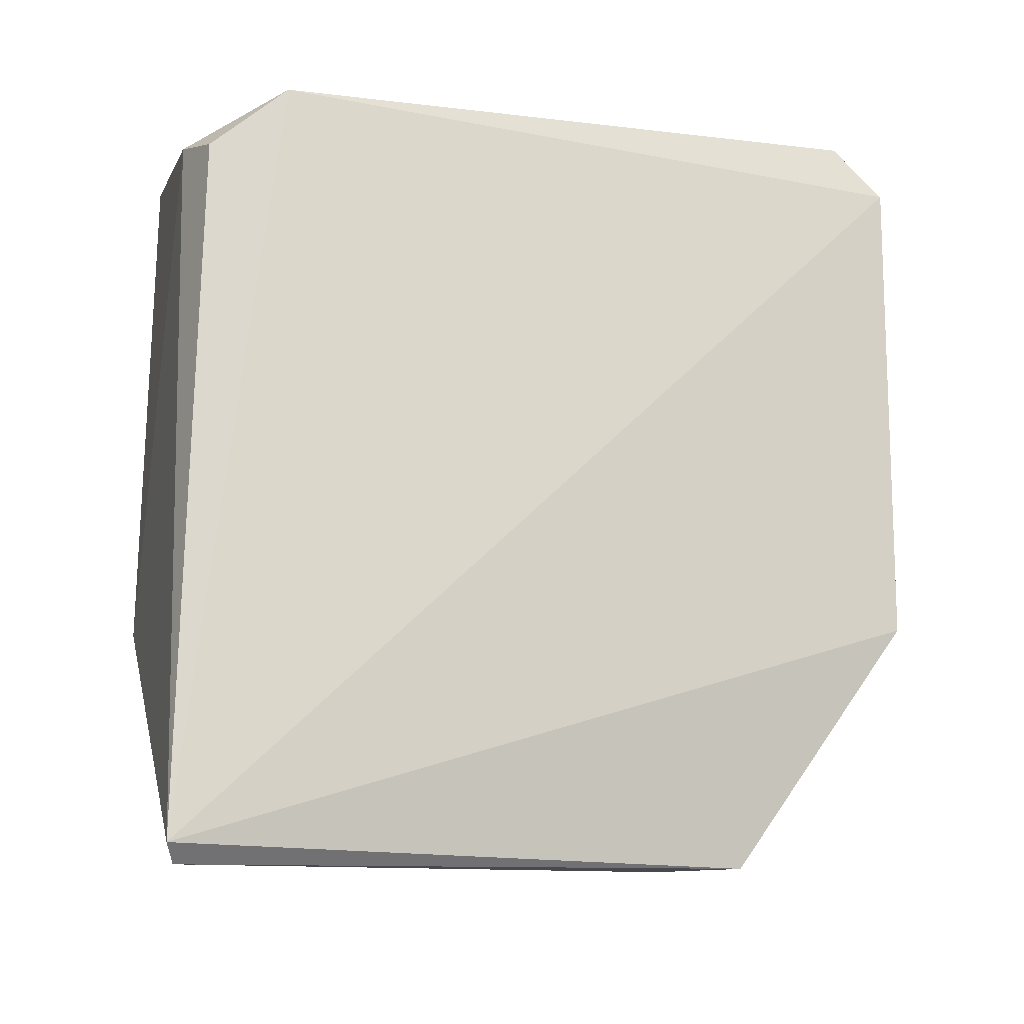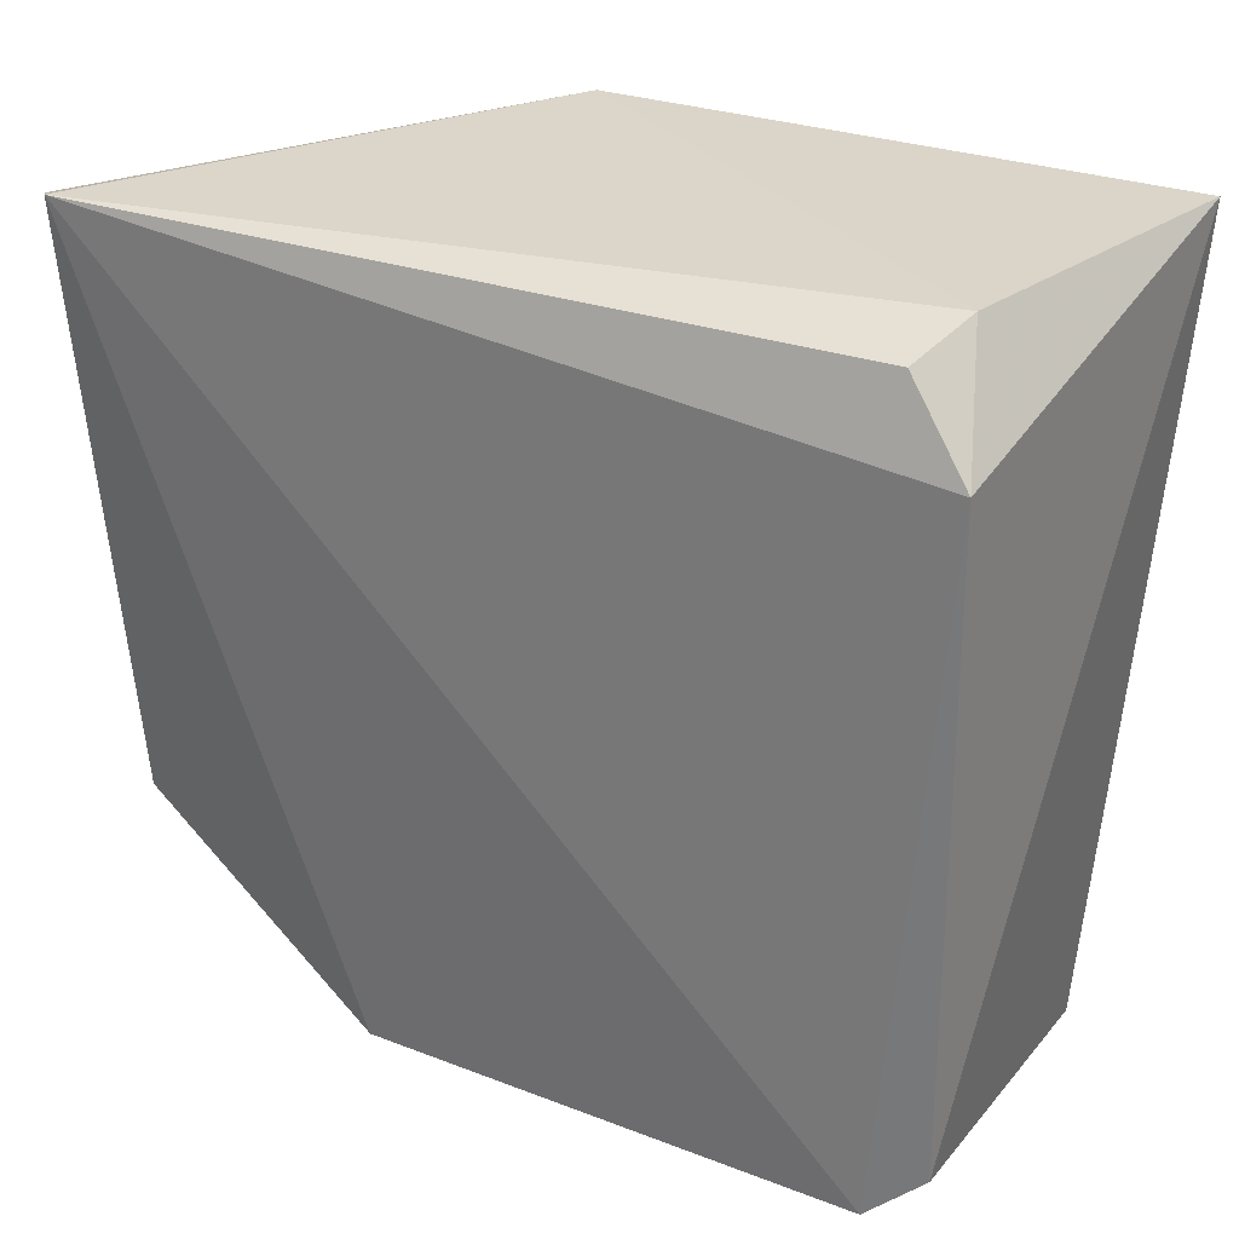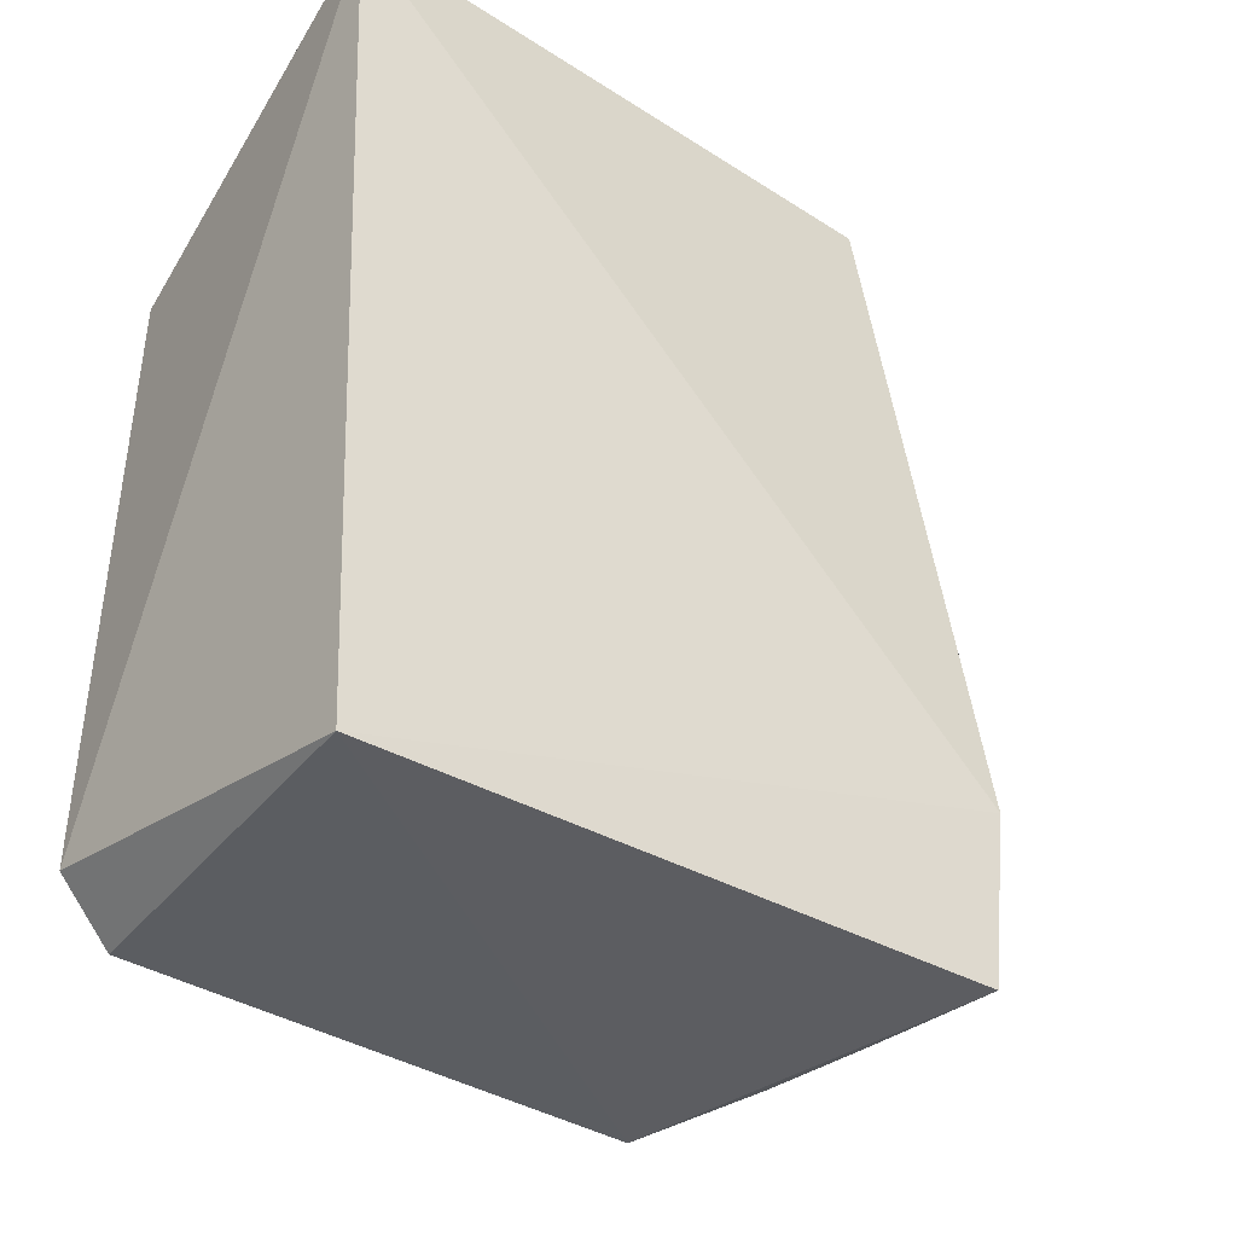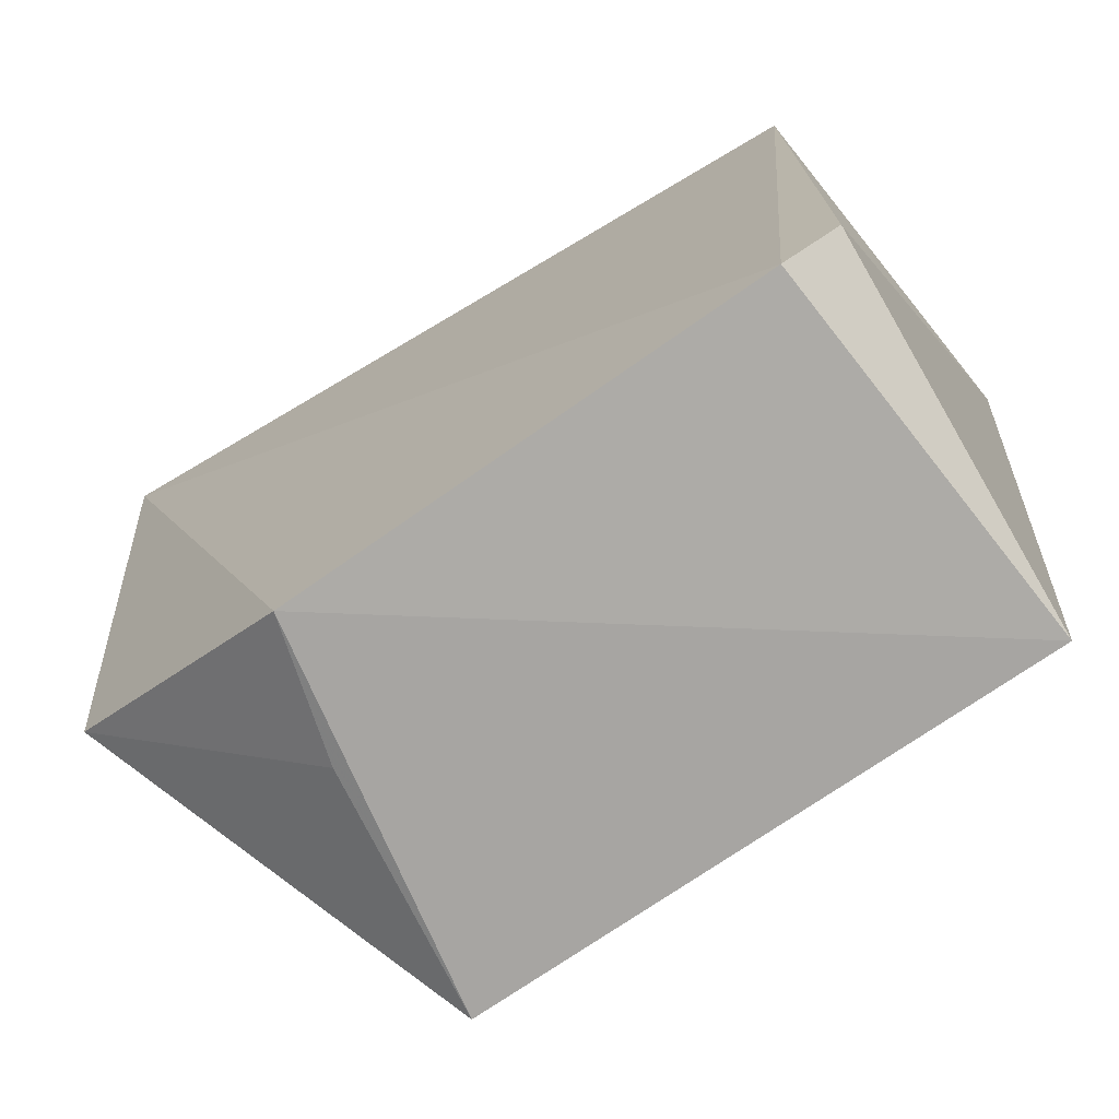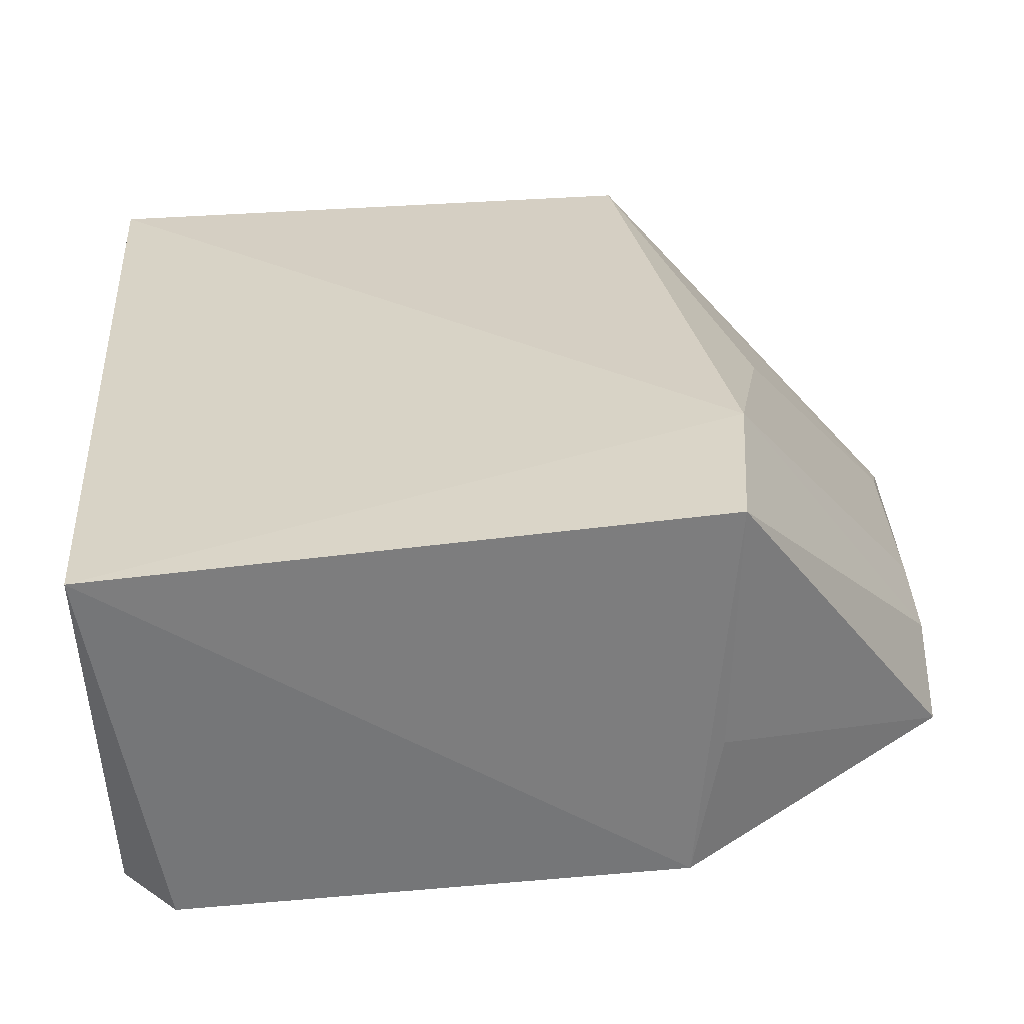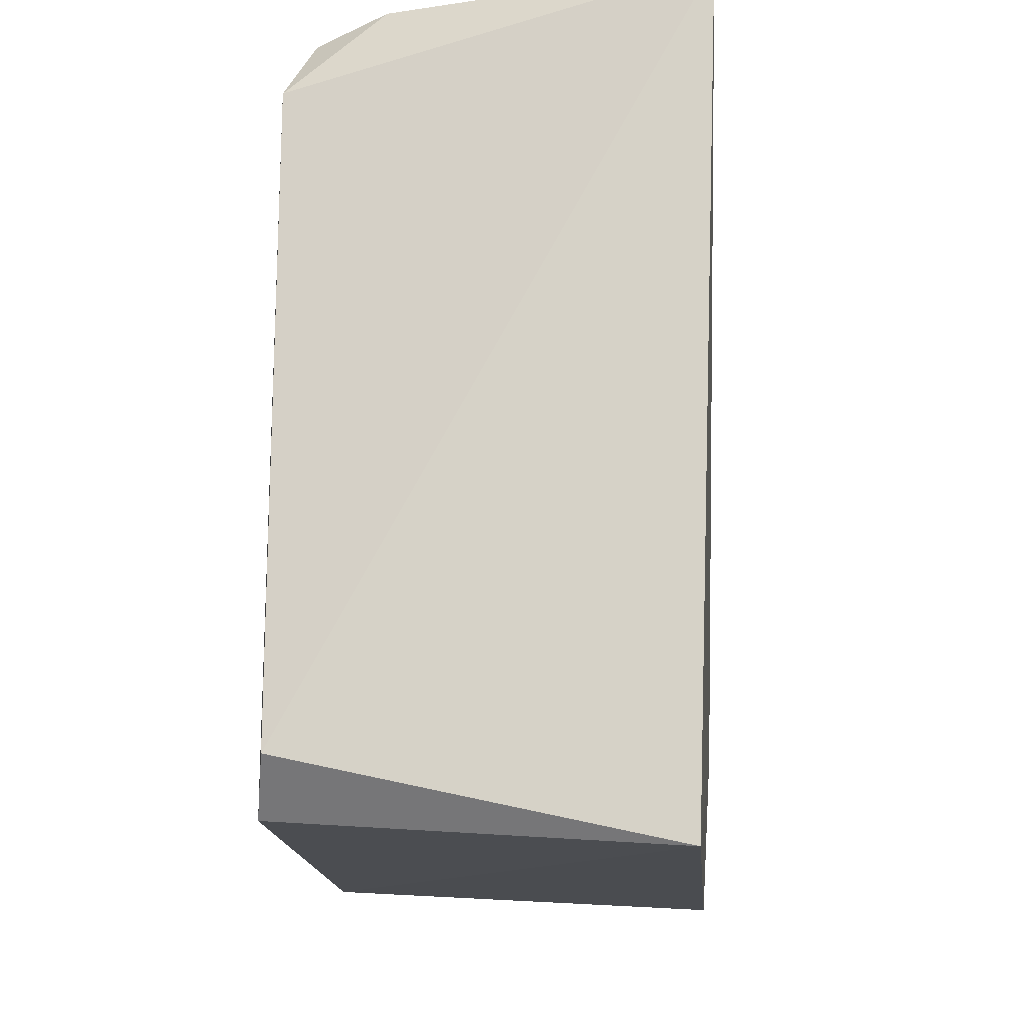
<metadata>
{"format":"obj","ext":"obj","renderer":"f3d","projection":"perspective","resolution":1024,"background":"white","views":[{"elev":-18.0,"azim":-104.0,"up":"+Z"},{"elev":29.0,"azim":-63.3,"up":"+Y"},{"elev":-39.3,"azim":50.5,"up":"+Y"},{"elev":-72.7,"azim":-59.1,"up":"+Y"},{"elev":-61.3,"azim":92.4,"up":"+Y"},{"elev":-15.6,"azim":0.6,"up":"+Y"}]}
</metadata>
<code>
v 0.01399 0.02926 0.07732
v 0.01313 0.003234 0.07555
v 0.0149 0.008923 0.05584
v 0.002107 0.02855 0.04884
v 0.0009506 0.005815 0.07571
v 0.01416 0.02935 0.05916
v 0.001007 0.02596 0.07555
v 0.001851 0.003958 0.05784
v 0.01208 0.01806 0.05468
v 0.004048 0.02923 0.07437
v 0.001369 0.02884 0.0494
v 0.01455 0.00348 0.05622
v 0.0007072 0.004187 0.07389
v 0.006208 0.01424 0.04992
v 0.004523 0.02371 0.04961
v 0.001812 0.02851 0.07354
v 0.005483 0.01175 0.0497
v 0.003385 0.009464 0.04959
v 0.006435 0.003988 0.05679
f 1 2 3
f 5 2 1
f 6 1 3
f 7 5 1
f 9 6 3
f 10 1 6
f 10 7 1
f 11 10 6
f 11 6 4
f 12 3 2
f 12 2 8
f 13 8 2
f 13 2 5
f 13 11 8
f 13 5 7
f 13 7 11
f 15 4 6
f 15 6 9
f 15 14 4
f 15 9 3
f 15 3 14
f 16 11 7
f 16 7 10
f 16 10 11
f 17 14 3
f 17 3 12
f 17 4 14
f 18 17 12
f 18 8 11
f 18 11 4
f 18 4 17
f 19 18 12
f 19 12 8
f 19 8 18

</code>
